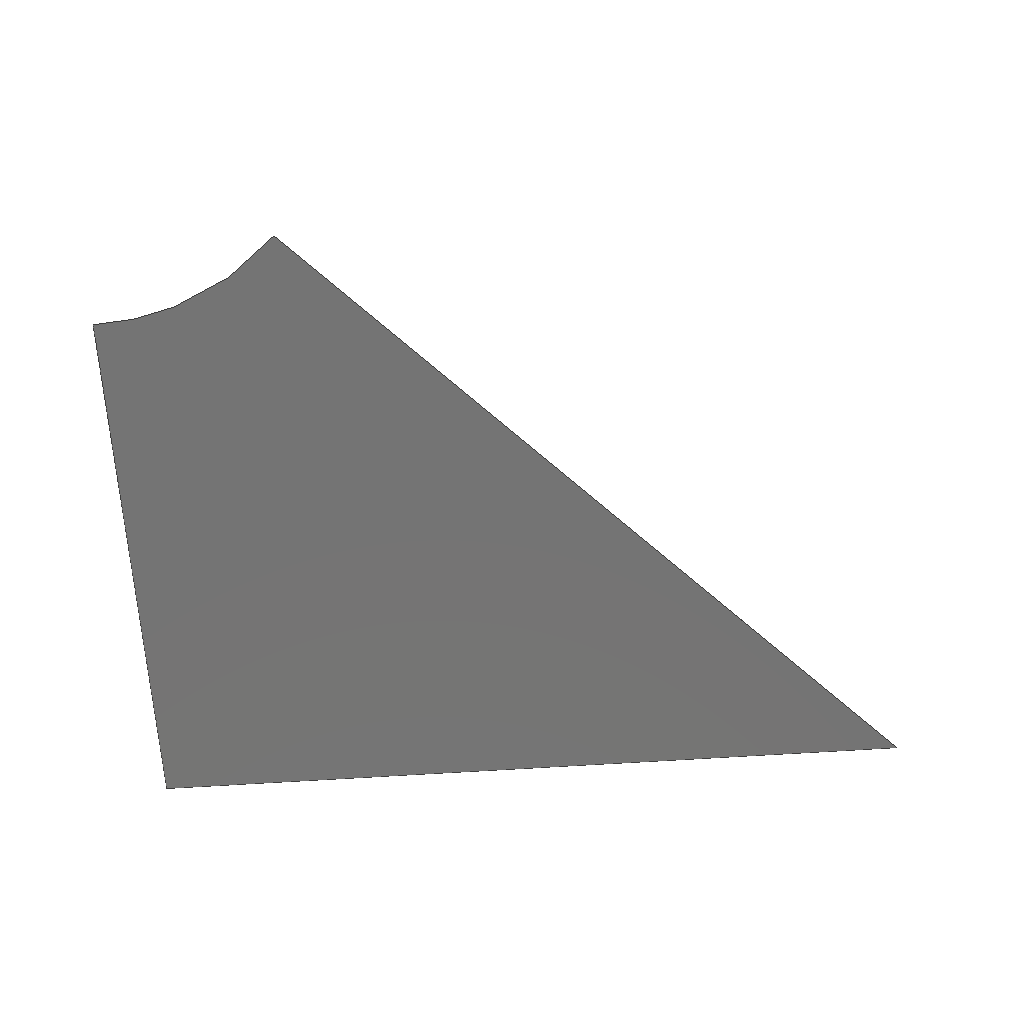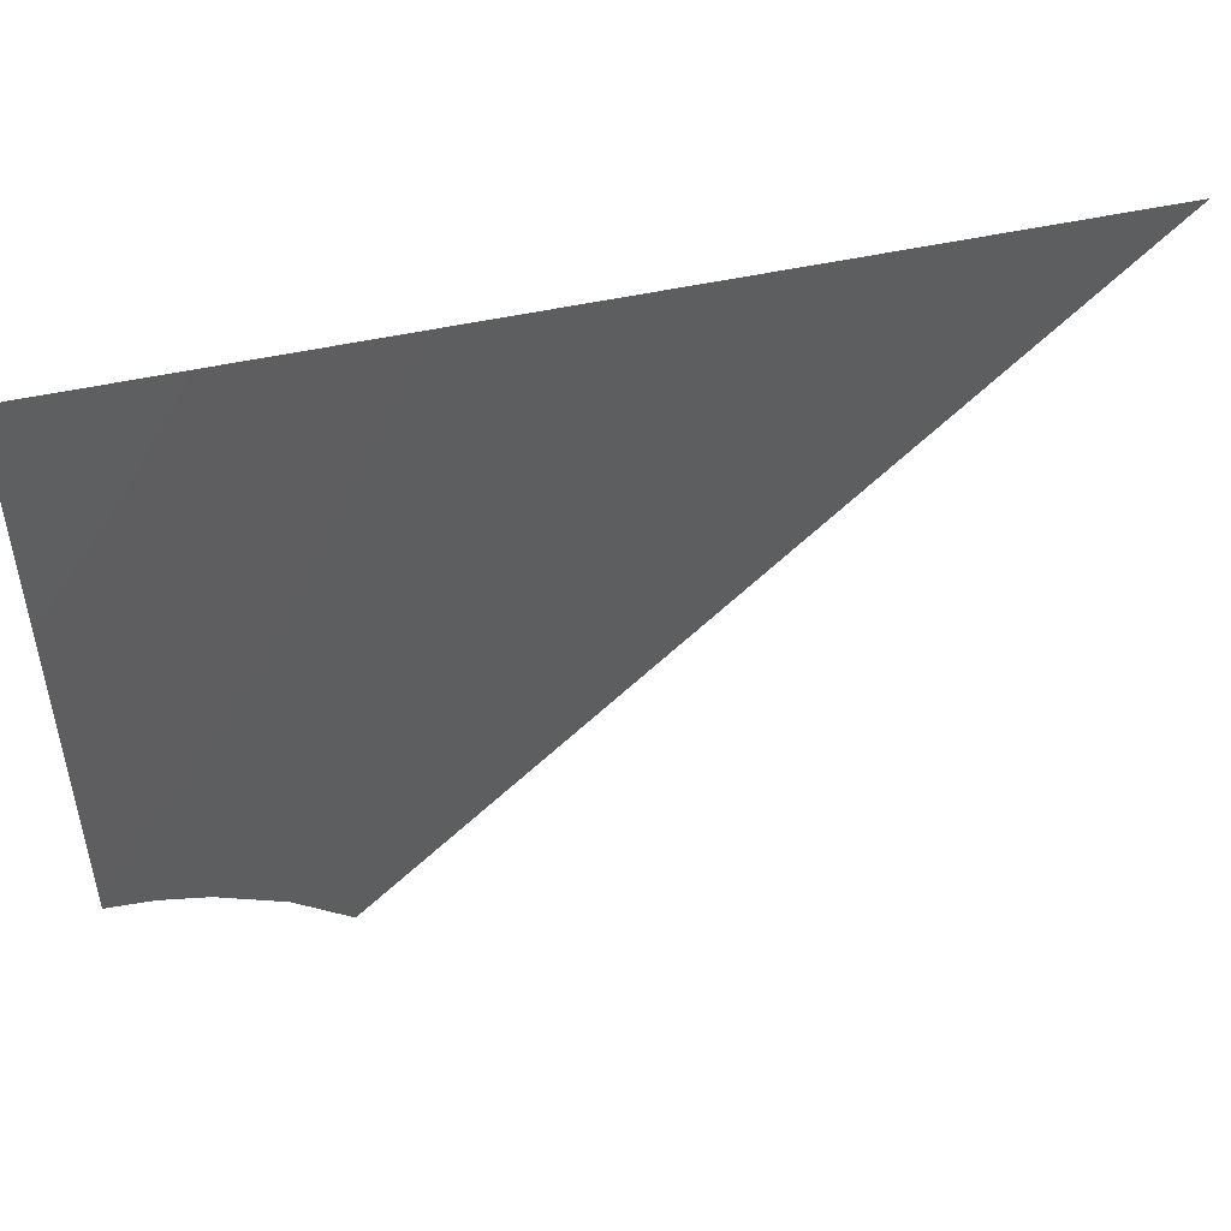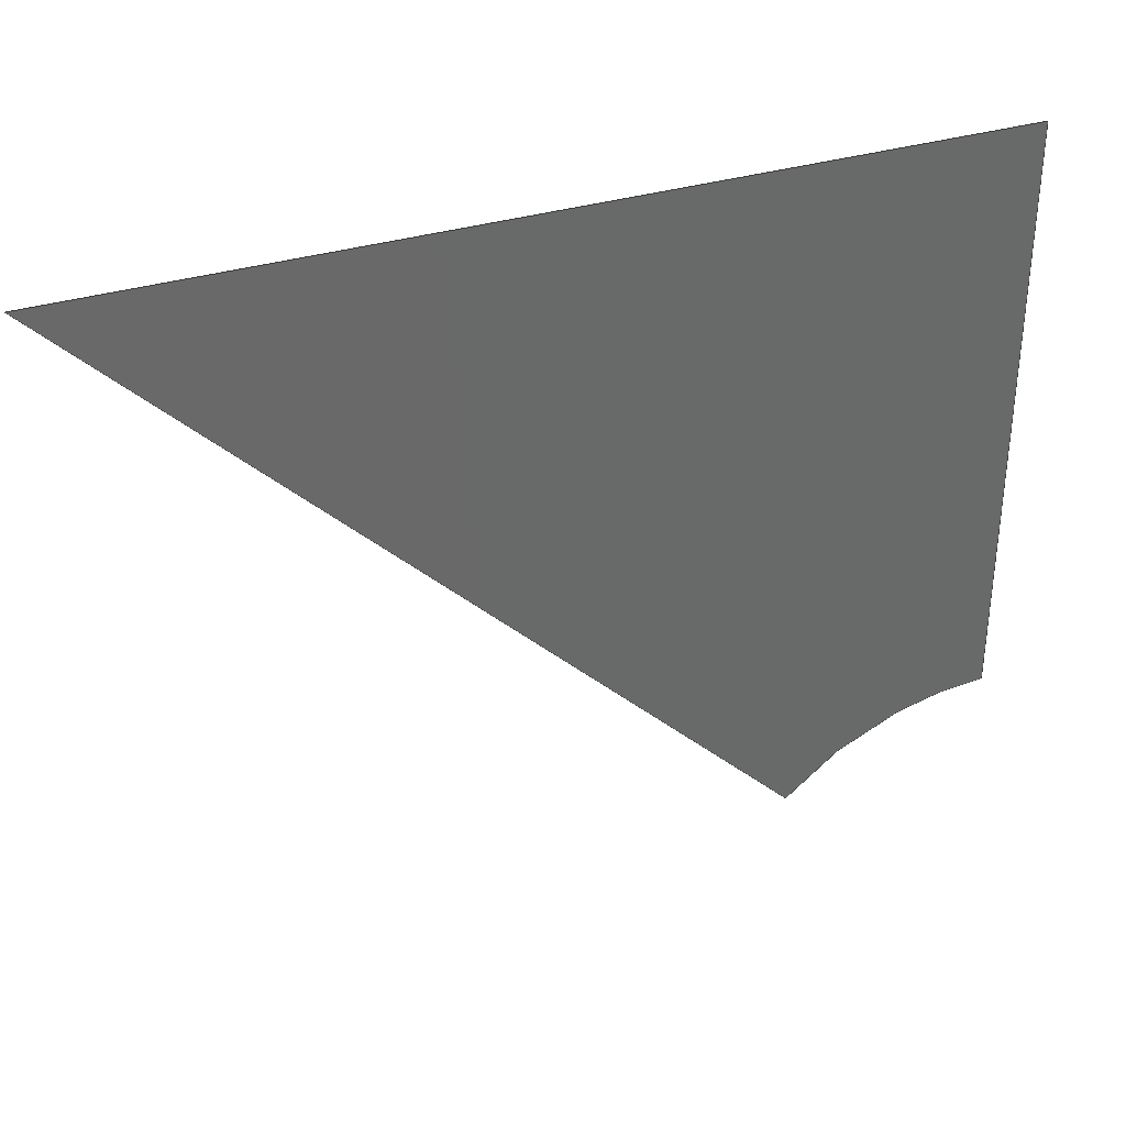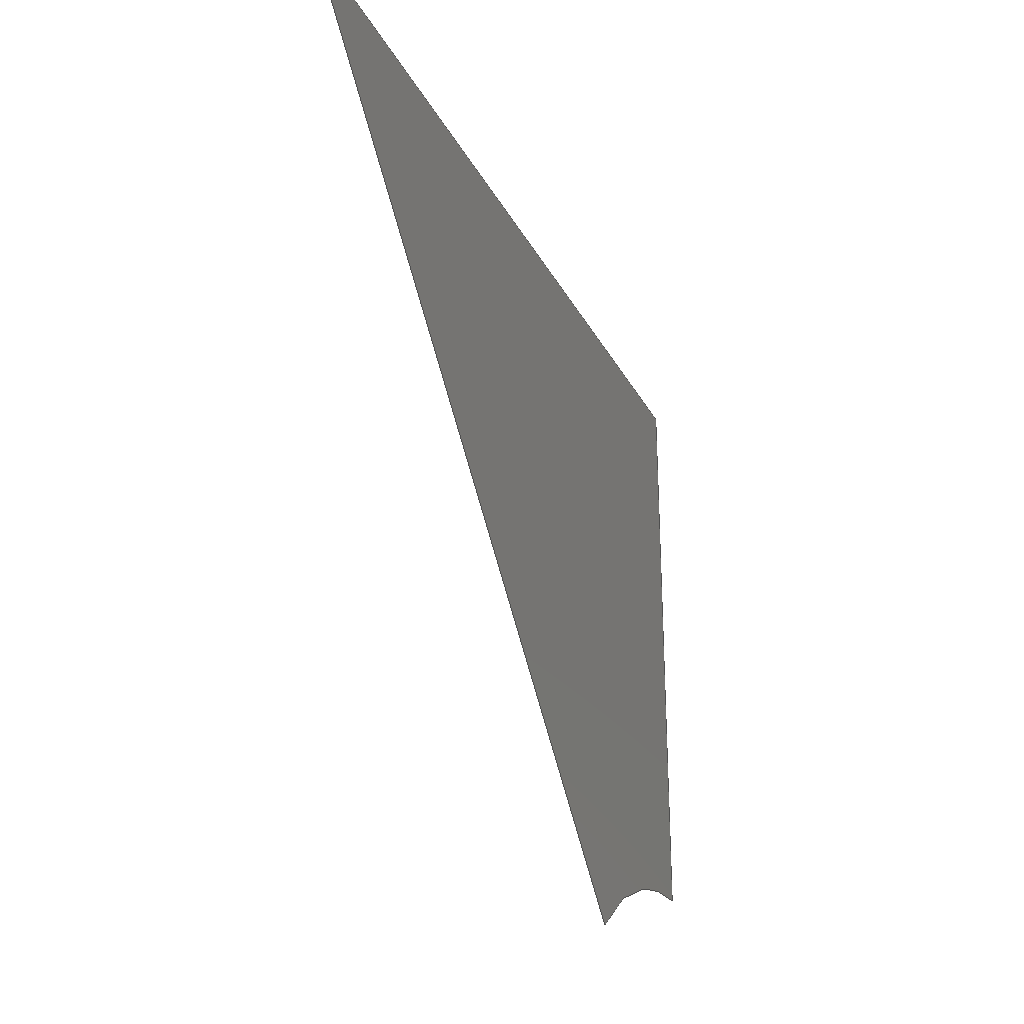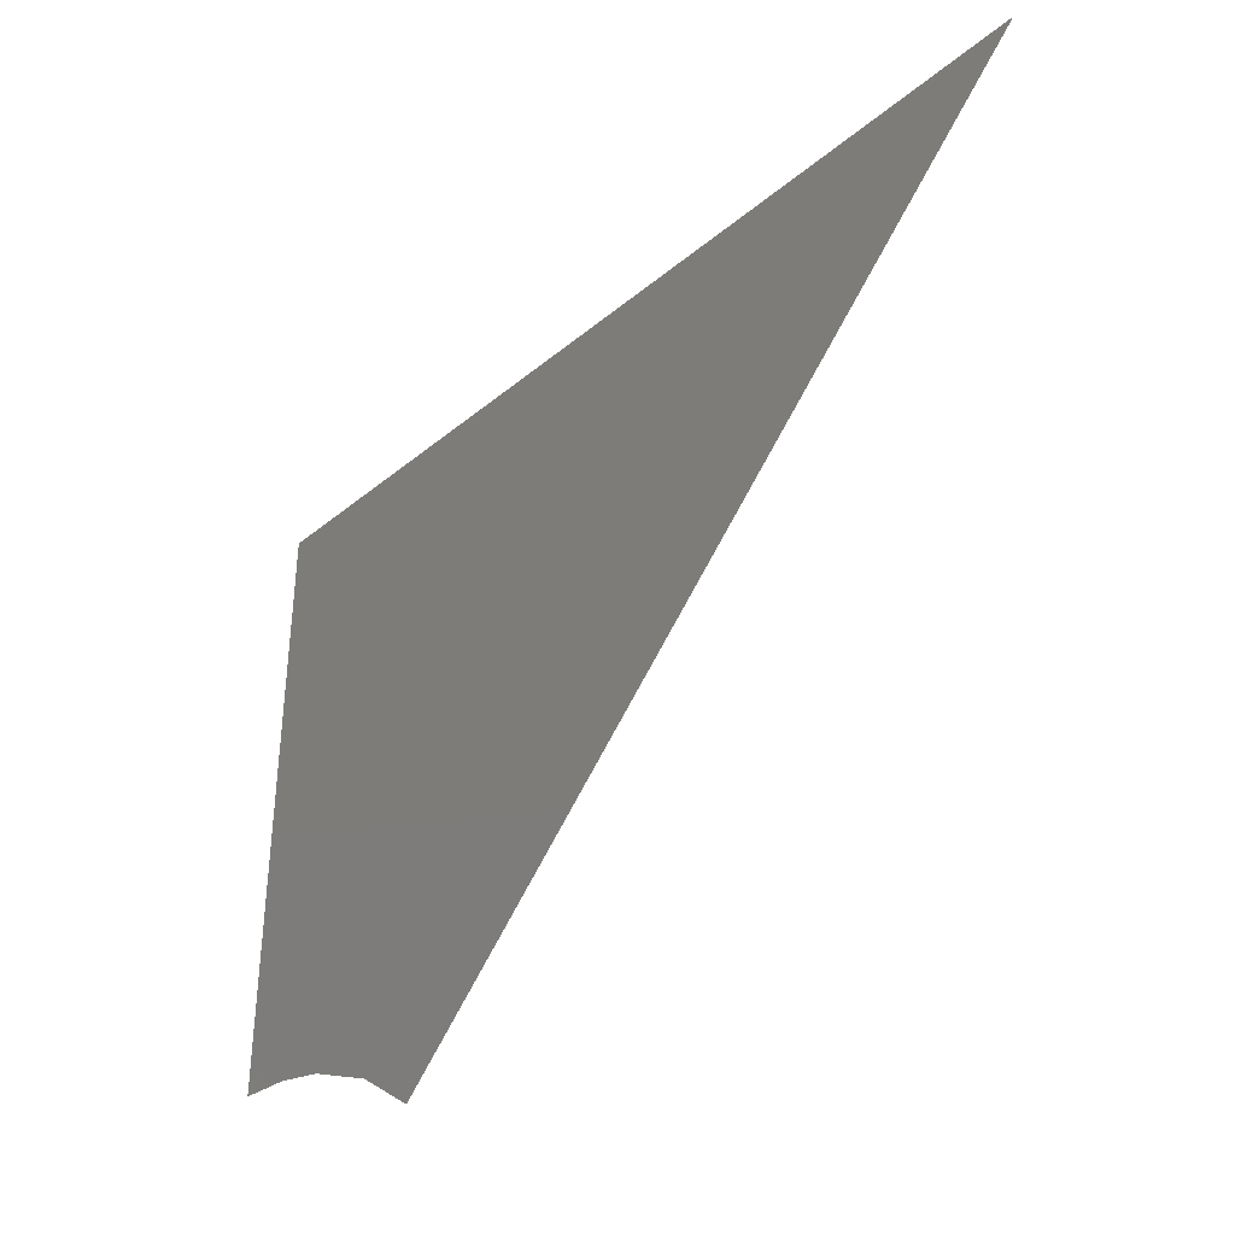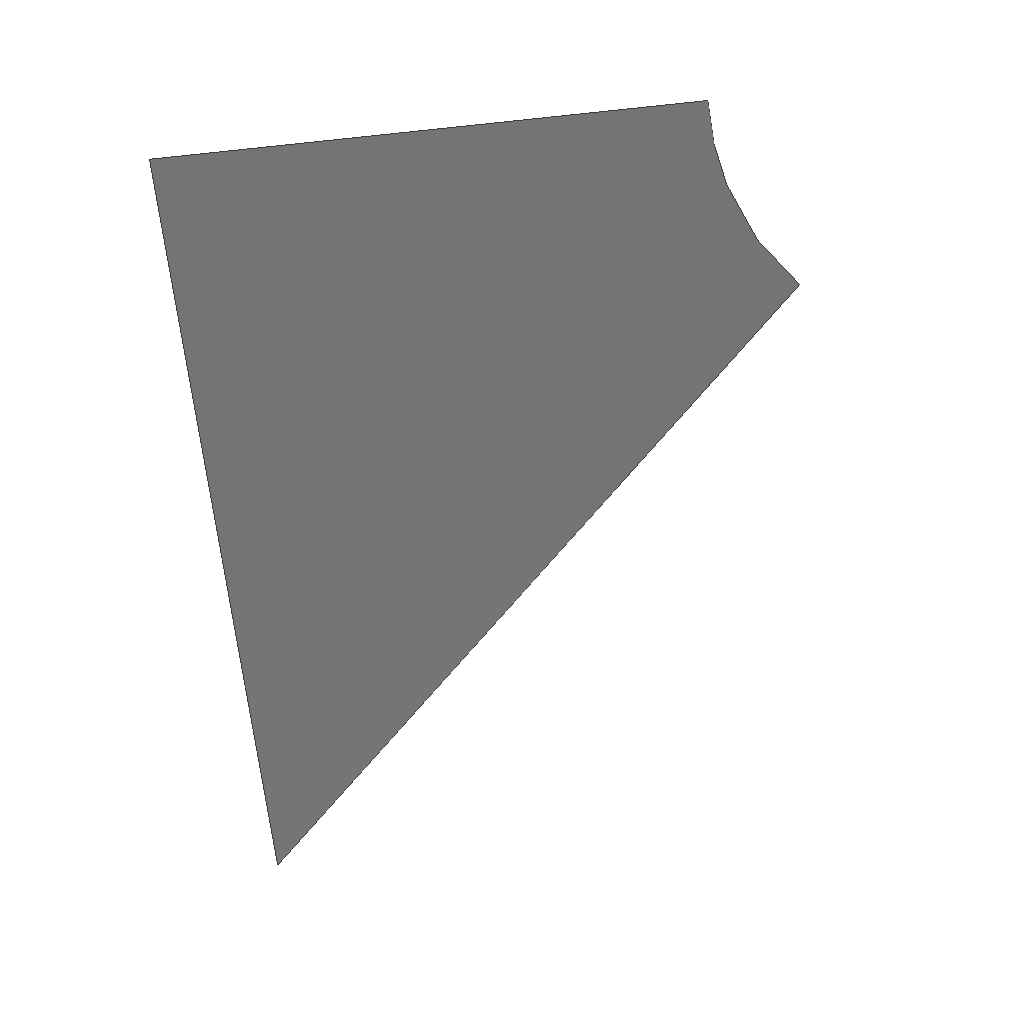
<metadata>
{"format":"iges","ext":"igs","renderer":"f3d","projection":"perspective","resolution":1024,"background":"white","views":[{"elev":-66.7,"azim":3.7,"up":"+Z"},{"elev":49.2,"azim":-13.9,"up":"+Y"},{"elev":34.5,"azim":157.8,"up":"+Y"},{"elev":-27.7,"azim":112.6,"up":"+Y"},{"elev":-37.8,"azim":46.4,"up":"+Y"},{"elev":-66.9,"azim":-84.0,"up":"+Z"}]}
</metadata>
<code>

1H,,1H;,,
35HC:\Users\TSV2\Desktop\5patch2_4igs,
26HRhinoceros ( May 22 2017 ),31HTrout Lake IGES 012 May 22 2017,
32,38,6,308,15,
,
1D0,2,2HMM,1,0.254D0,13H2.107e+05,
0.001D0,
3D0,
,
,
10,0,13H2.107e+05;
     314       1       0       0       0       0       0       000000200
     314       0       1       1       0       0       0   COLOR       0
     314       2       0       0       0       0       0       000000200
     314       0       2       1       0       0       0   COLOR       0
     314       3       0       0       0       0       0       000000200
     314       0       4       1       0       0       0   COLOR       0
     314       4       0       0       0       0       0       000000200
     314       0       4       1       0       0       0   COLOR       0
     314       5       0       0       0       0       0       000000200
     314       0       1       1       0       0       0   COLOR       0
     314       6       0       0       0       0       0       000000200
     314       0       8       1       0       0       0   COLOR       0
     406       7       0       0       1       0       0       000000300
     406       0      -1       1       3       0       0LEVELDEF       0
     406       8       0       0       2       0       0       000000300
     406       0      -3       1       3       0       0LEVELDEF       0
     406       9       0       0       3       0       0       000000300
     406       0      -5       1       3       0       0LEVELDEF       0
     406      10       0       0       4       0       0       000000300
     406       0      -7       1       3       0       0LEVELDEF       0
     406      11       0       0       5       0       0       000000300
     406       0      -9       1       3       0       0LEVELDEF       0
     406      12       0       0       6       0       0       000000300
     406       0     -11       1       3       0       0LEVELDEF       0
     128      13       0       0       1       0       0       000000000
     128       0      -1      41       0       0       0 TrimSrf       0
     126      54       0       0       1       0       0       000000000
     126       0      -1       4       1       0       03d BsCrv       0
     126      58       0       0       1       0       0       000000000
     126       0      -1       3       1       0       03d BsCrv       0
     126      61       0       0       1       0       0       000000000
     126       0      -1       3       1       0       03d BsCrv       0
     126      64       0       0       1       0       0       000000000
     126       0      -1       7       2       0       03d BsCrv       0
314,0,0,0,20HRGB(   0,   0,   0 );                         0000001
314,78.43,0,0,20HRGB( 200,   0,   0 );                    0000003
314,49.02,14.9,80.39,20HRGB( 125,  38, 205 );          0000005
314,0,0,100,20HRGB(   0,   0, 255 );                       0000007
314,0,49.8,0,20HRGB(   0, 127,   0 );                    0000009
314,100,100,100,20HRGB( 255, 255, 255 );                   0000011
406,2,1,18Hﾃﾞﾌｫﾙﾄ;                                   0000013P      7
406,2,2,12Hﾚｲﾔ 01;                                         0000015P
406,2,3,12Hﾚｲﾔ 02;                                         0000017P
406,2,4,12Hﾚｲﾔ 03;                                         0000019P
406,2,5,12Hﾚｲﾔ 04;                                         0000021P
406,2,6,12Hﾚｲﾔ 05;                                         0000023P
128,5,5,2,2,0,0,0,0,0,0D0,0D0,0D0,0.25D0,0.5D0,0.75D0,     0000025
1D0,1D0,1D0,-1D0,-1D0,-1D0,-0.75D0,-0.5D0,-0.25D0,   0000025
0D0,0D0,0D0,1D0,1D0,1D0,1D0,1D0,1D0,           0000025
0.981D0,0.9833D0,0.9881D0,  0000025
0.9929D0,0.9976D0,1D0,                 0000025
0.9619D0,0.9667D0,0.9762D0,   0000025
0.9857D0,0.9952D0,1D0,                 0000025
0.9619D0,0.9667D0,0.9762D0,  0000025
0.9857D0,0.9952D0,1D0,                 0000025
0.981D0,0.9833D0,0.9881D0,  0000025
0.9929D0,0.9976D0,1D0,1D0,1D0,     0000025
1D0,1D0,1D0,1D0,0.7071D0,                    0000025
0.7071D0,0D0,0.9937D0,                 0000025
0.9937D0,0D0,1.567D0,                   0000025
1.567D0,0D0,2.14D0,                   0000025
2.14D0,0D0,2.713D0,                   0000025
2.713D0,0D0,3D0,3D0,0D0,                     0000025
0.6381D0,0.7761D0,0D0,                 0000025
0.8907D0,1.059D0,0D0,                  0000025
1.392D0,1.62D0,0D0,                   0000025
1.889D0,2.176D0,0D0,                   0000025
2.381D0,2.727D0,0D0,2.625D0,3D0,     0000025
0D0,0.4746D0,0.8858D0,0D0,           0000025
0.6557D0,1.159D0,0D0,                  0000025
1.013D0,1.698D0,0D0,                   0000025
1.363D0,2.226D0,0D0,                   0000025
1.706D0,2.745D0,0D0,1.875D0,3D0,     0000025
0D0,0.2908D0,0.9619D0,0D0,           0000025
0.3987D0,1.225D0,0D0,                  0000025
0.6112D0,1.745D0,0D0,                  0000025
0.8197D0,2.254D0,0D0,                  0000025
1.024D0,2.754D0,0D0,1.125D0,3D0,     0000025
0D0,0.09753D0,1D0,0D0,0.1328D0,     0000025
1.254D0,0D0,0.2028D0,                  0000025
1.759D0,0D0,0.2722D0,                  0000025
2.259D0,0D0,0.3409D0,                  0000025
2.754D0,0D0,0.375D0,3D0,0D0,                   0000025
1.225D-16,1D0,0D0,1.072D-16,1.25D0,  0000025
0D0,7.654D-17,1.75D0,0D0,4.592D-17,  0000025
2.25D0,0D0,1.531D-17,2.75D0,0D0,0D0,3D0,     0000025
0D0,0D0,1D0,-1D0,0D0;                                  0000025
126,2,2,1,0,1,0,0D0,0D0,0D0,1D0,1D0,1D0,1D0,1D0, 0000027
1D0,3D0,3D0,0D0,1.854D0,1.854D0, 0000027
0D0,0.7071D0,0.7071D0,0D0,0D0,     0000027
1D0,0D0,0D0,1D0;                                         0000027
126,2,2,1,0,1,0,0D0,0D0,0D0,1D0,1D0,1D0,1D0,1D0, 0000029
1D0,0D0,3D0,0D0,1.5D0,3D0,0D0,3D0,3D0,0D0,     0000029
0D0,1D0,0D0,0D0,1D0;                                   0000029
126,2,2,1,0,1,0,0D0,0D0,0D0,1D0,1D0,1D0,1D0,1D0, 0000031
1D0,0D0,1D0,0D0,0D0,2D0,0D0,0D0,3D0,0D0,     0000031
0D0,1D0,0D0,0D0,1D0;                                   0000031
126,2,2,1,0,0,0,5.498D0,5.498D0,         0000033
5.498D0,6.283D0,6.283D0,     0000033
6.283D0,1D0,0.9239D0,1D0,            0000033
0.7071D0,0.7071D0,0D0,                 0000033
0.4142D0,1D0,0D0,                 0000033
2.449D-16,1D0,0D0,5.498D0,           0000033
6.283D0,0D0,0D0,1D0;                           0000033
S0000001G0000011D0000034P0000070
</code>
